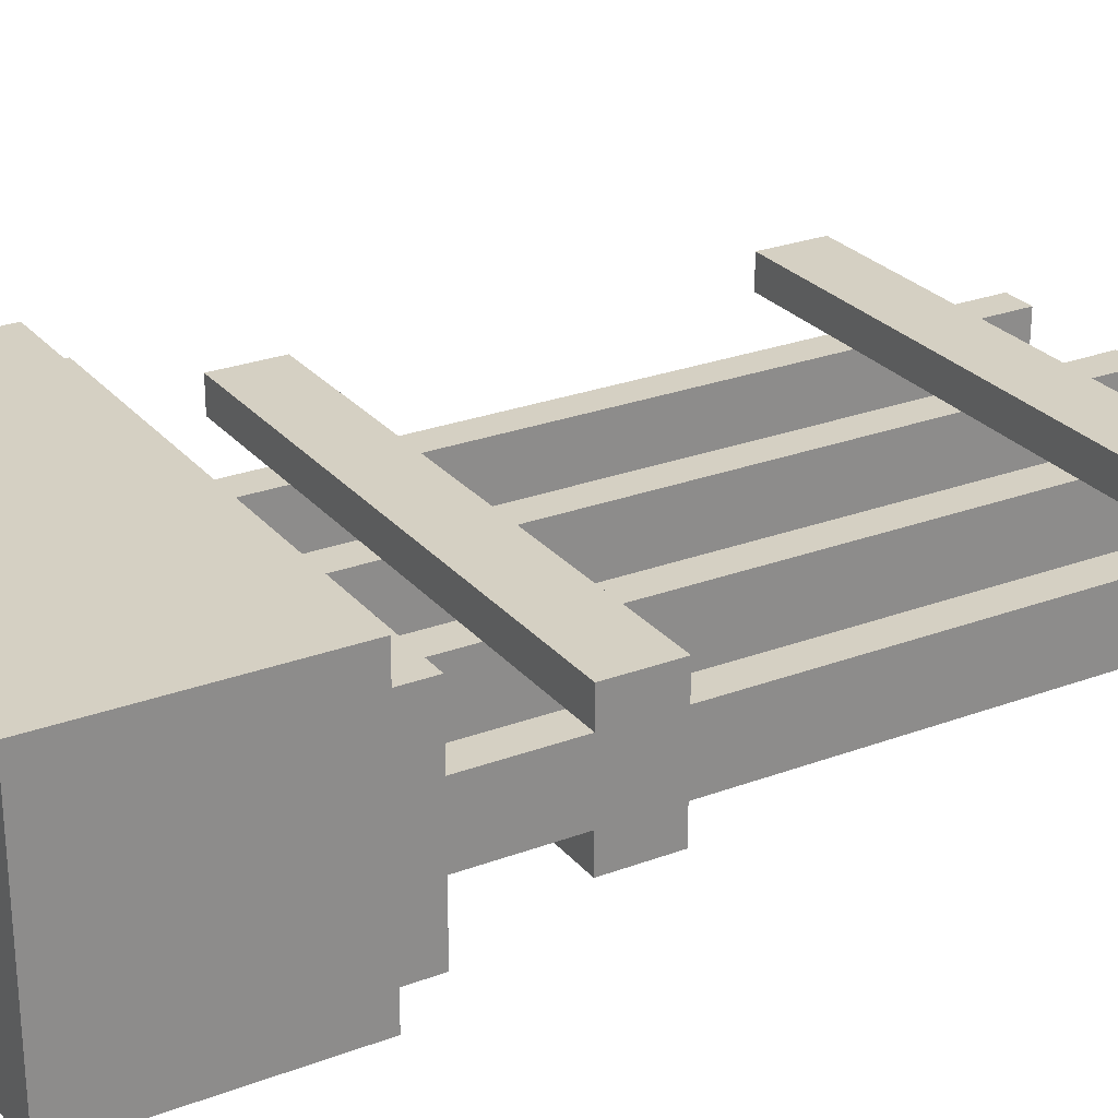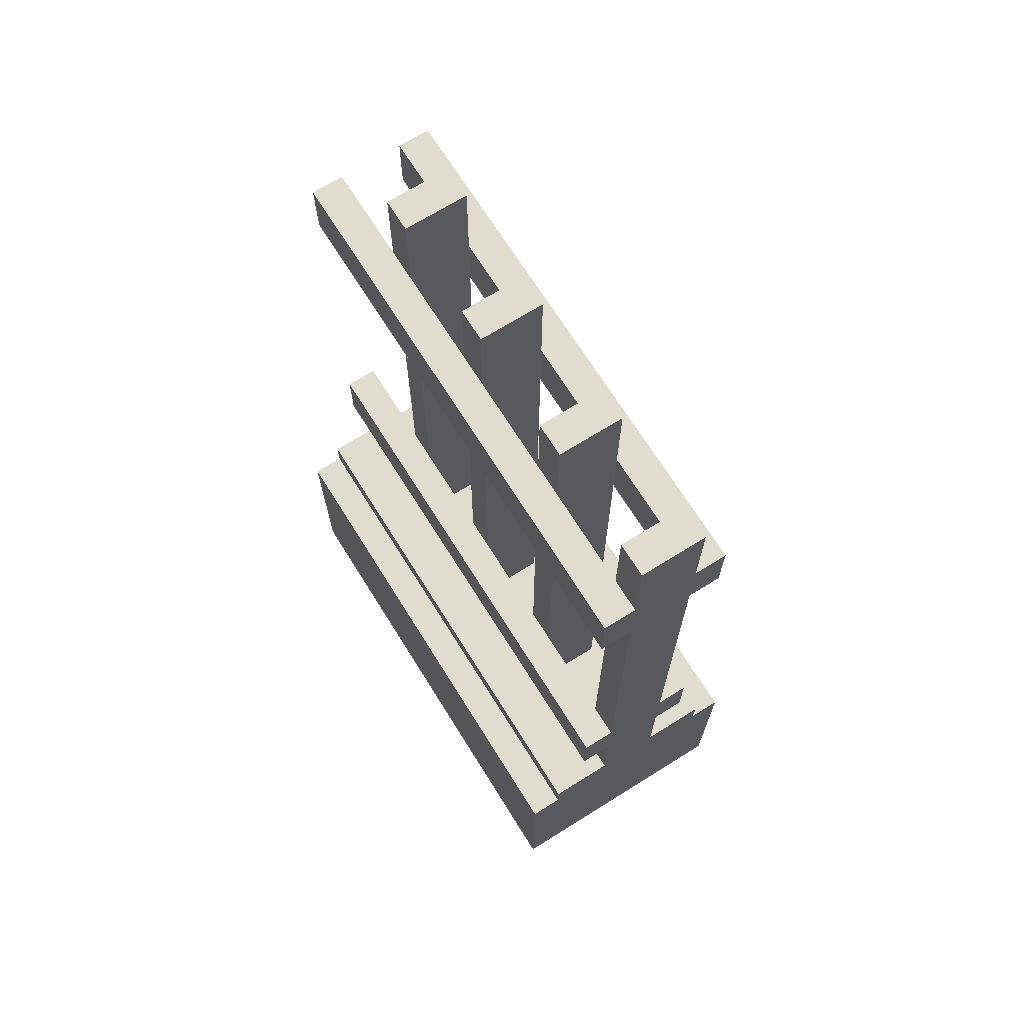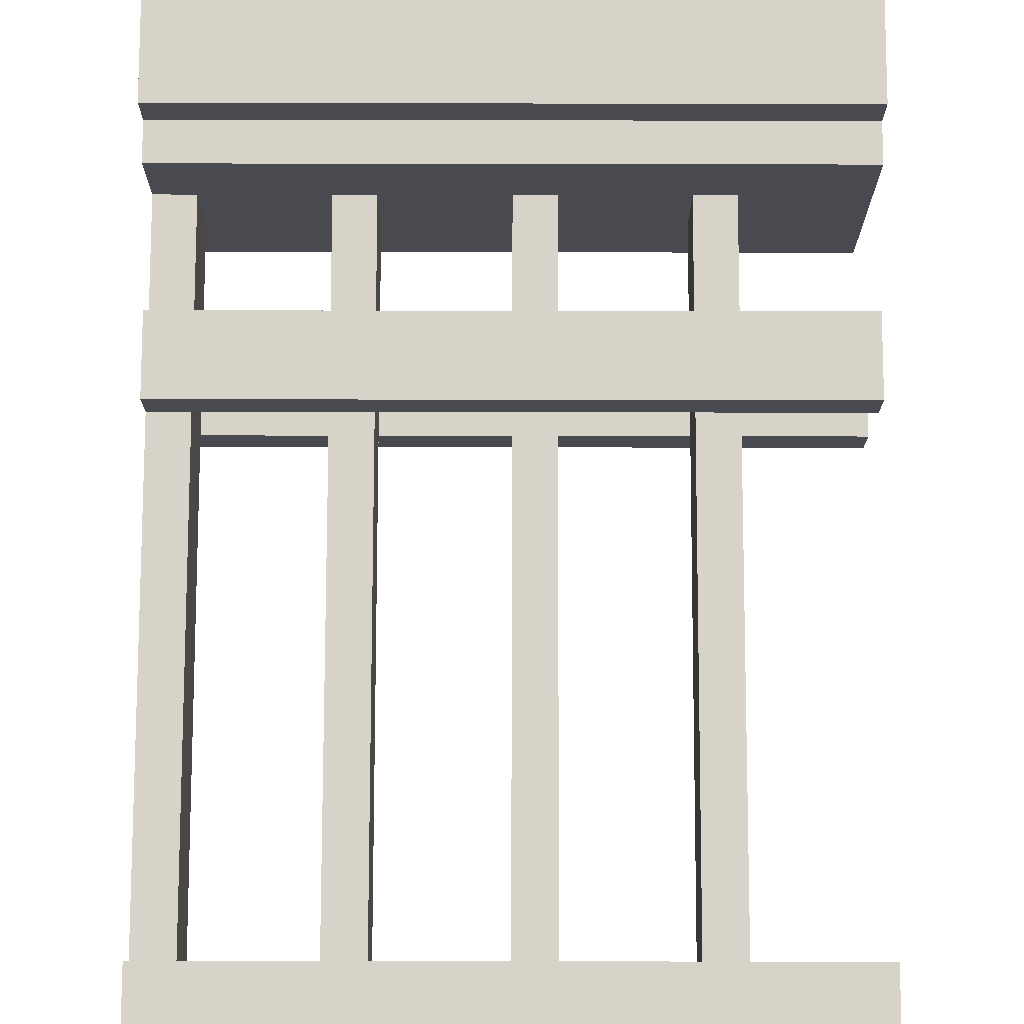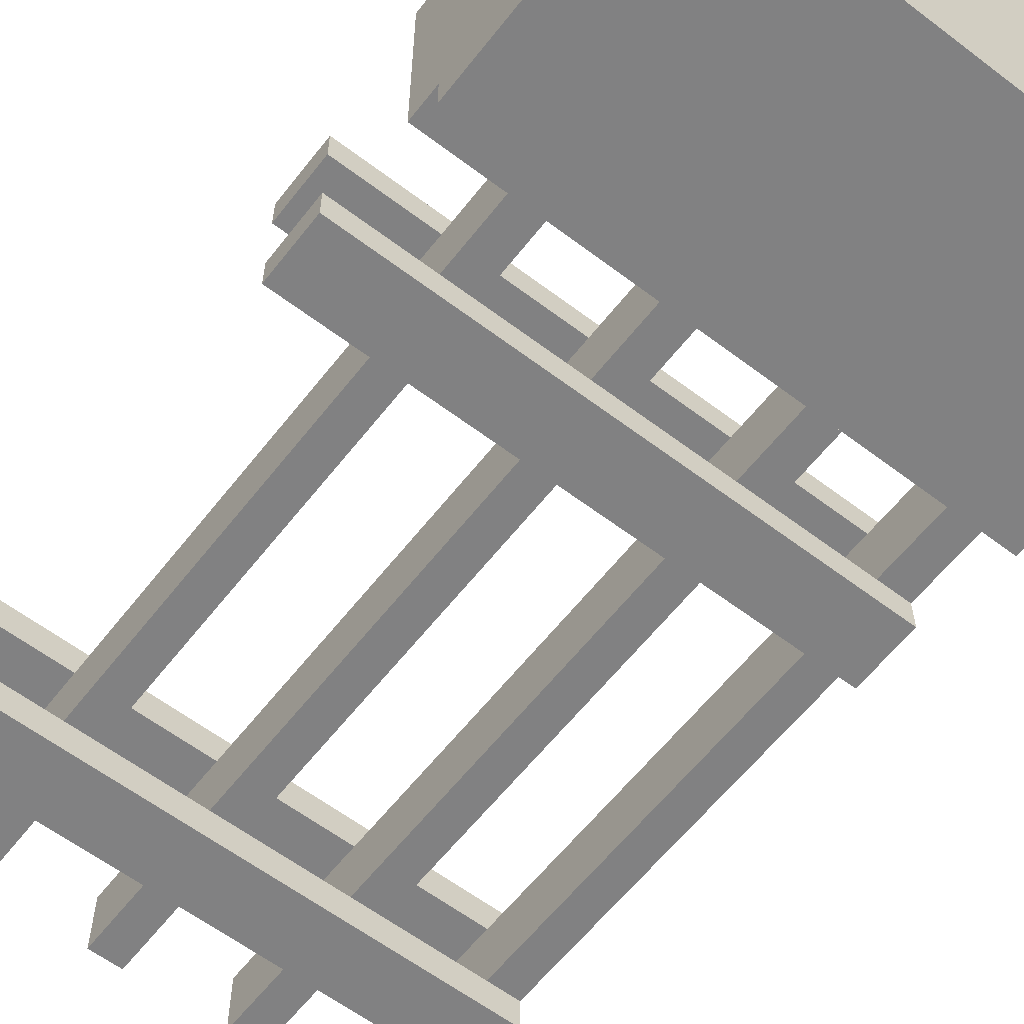
<metadata>
{"format":"obj","ext":"obj","renderer":"f3d","projection":"perspective","resolution":1024,"background":"white","views":[{"elev":26.3,"azim":59.4,"up":"+Z"},{"elev":69.7,"azim":58.0,"up":"+Y"},{"elev":76.4,"azim":-179.9,"up":"+Z"},{"elev":-60.4,"azim":-37.8,"up":"+Z"}]}
</metadata>
<code>
o
v 14.4 0 2.1
v 14.4 0 2.9
v 14.4 0.1 2.1
v 14.4 0.1 2.9
v 14.4 0.7 2.1
v 14.4 0.7 2.2
v 14.4 0.7 2.8
v 14.4 0.7 2.9
v 14.4 0.8 2.2
v 14.4 0.8 2.4
v 14.4 0.8 2.6
v 14.4 0.8 2.8
v 14.4 1.1 2.3
v 14.4 1.1 2.4
v 14.4 1.1 2.6
v 14.4 1.1 2.7
v 14.4 1.3 2.3
v 14.4 1.3 2.4
v 14.4 1.3 2.6
v 14.4 1.3 2.7
v 14.4 2.5 2.3
v 14.4 2.5 2.4
v 14.4 2.5 2.6
v 14.4 2.5 2.7
v 14.4 2.7 2.3
v 14.4 2.7 2.4
v 14.4 2.7 2.6
v 14.4 2.7 2.7
v 14.4 3 2.4
v 14.4 3 2.6
v 14 0.8 2.4
v 14 0.8 2.6
v 14 1.1 2.4
v 14 1.1 2.6
v 14 1.3 2.4
v 14 1.3 2.6
v 14 2.5 2.4
v 14 2.5 2.6
v 14 2.7 2.4
v 14 2.7 2.6
v 14 3 2.4
v 14 3 2.6
v 13.6 0.8 2.4
v 13.6 0.8 2.6
v 13.6 1.1 2.4
v 13.6 1.1 2.6
v 13.6 1.3 2.4
v 13.6 1.3 2.6
v 13.6 2.5 2.4
v 13.6 2.5 2.6
v 13.6 2.7 2.4
v 13.6 2.7 2.6
v 13.6 3 2.4
v 13.6 3 2.6
v 13.2 0.8 2.4
v 13.2 0.8 2.6
v 13.2 1.1 2.4
v 13.2 1.1 2.6
v 13.2 1.3 2.4
v 13.2 1.3 2.6
v 13.2 2.5 2.4
v 13.2 2.5 2.6
v 13.2 2.7 2.4
v 13.2 2.7 2.6
v 13.2 3 2.4
v 13.2 3 2.6
v 14.3 0.8 2.4
v 14.3 0.8 2.6
v 14.3 1.1 2.4
v 14.3 1.1 2.6
v 14.3 1.3 2.4
v 14.3 1.3 2.6
v 14.3 2.5 2.4
v 14.3 2.5 2.6
v 14.3 2.7 2.4
v 14.3 2.7 2.6
v 14.3 3 2.4
v 14.3 3 2.6
v 13.9 0.8 2.4
v 13.9 0.8 2.6
v 13.9 1.1 2.4
v 13.9 1.1 2.6
v 13.9 1.3 2.4
v 13.9 1.3 2.6
v 13.9 2.5 2.4
v 13.9 2.5 2.6
v 13.9 2.7 2.4
v 13.9 2.7 2.6
v 13.9 3 2.4
v 13.9 3 2.6
v 13.5 0.8 2.4
v 13.5 0.8 2.6
v 13.5 1.1 2.4
v 13.5 1.1 2.6
v 13.5 1.3 2.4
v 13.5 1.3 2.6
v 13.5 2.5 2.4
v 13.5 2.5 2.6
v 13.5 2.7 2.4
v 13.5 2.7 2.6
v 13.5 3 2.4
v 13.5 3 2.6
v 13.1 0.8 2.4
v 13.1 0.8 2.6
v 13.1 1.1 2.4
v 13.1 1.1 2.6
v 13.1 1.3 2.4
v 13.1 1.3 2.6
v 13.1 2.5 2.4
v 13.1 2.5 2.6
v 13.1 2.7 2.4
v 13.1 2.7 2.6
v 13.1 3 2.4
v 13.1 3 2.6
v 12.8 0 2.1
v 12.8 0 2.9
v 12.8 0.1 2.1
v 12.8 0.1 2.9
v 12.8 0.7 2.1
v 12.8 0.7 2.2
v 12.8 0.7 2.8
v 12.8 0.7 2.9
v 12.8 0.8 2.2
v 12.8 0.8 2.8
v 12.8 1.1 2.3
v 12.8 1.1 2.4
v 12.8 1.1 2.6
v 12.8 1.1 2.7
v 12.8 1.3 2.3
v 12.8 1.3 2.4
v 12.8 1.3 2.6
v 12.8 1.3 2.7
v 12.8 2.5 2.3
v 12.8 2.5 2.4
v 12.8 2.5 2.6
v 12.8 2.5 2.7
v 12.8 2.7 2.3
v 12.8 2.7 2.4
v 12.8 2.7 2.6
v 12.8 2.7 2.7
v 14.4 0 2.1
v 14.4 0.1 2.1
v 14.4 0.7 2.1
v 12.8 0 2.1
v 12.8 0.1 2.1
v 12.8 0.7 2.1
v 14.4 0.7 2.2
v 14.4 0.8 2.2
v 12.8 0.7 2.2
v 12.8 0.8 2.2
v 14.4 1.1 2.3
v 14.4 1.3 2.3
v 14.4 2.5 2.3
v 14.4 2.7 2.3
v 12.8 1.1 2.3
v 12.8 1.3 2.3
v 12.8 2.5 2.3
v 12.8 2.7 2.3
v 14.4 0.8 2.4
v 14.4 1.1 2.4
v 14.4 1.3 2.4
v 14.4 2.5 2.4
v 14.4 2.7 2.4
v 14.4 3 2.4
v 14.3 0.8 2.4
v 14.3 1.1 2.4
v 14.3 1.3 2.4
v 14.3 2.5 2.4
v 14.3 2.7 2.4
v 14.3 3 2.4
v 14 0.8 2.4
v 14 1.1 2.4
v 14 1.3 2.4
v 14 2.5 2.4
v 14 2.7 2.4
v 14 3 2.4
v 13.9 0.8 2.4
v 13.9 1.1 2.4
v 13.9 1.3 2.4
v 13.9 2.5 2.4
v 13.9 2.7 2.4
v 13.9 3 2.4
v 13.6 0.8 2.4
v 13.6 1.1 2.4
v 13.6 1.3 2.4
v 13.6 2.5 2.4
v 13.6 2.7 2.4
v 13.6 3 2.4
v 13.5 0.8 2.4
v 13.5 1.1 2.4
v 13.5 1.3 2.4
v 13.5 2.5 2.4
v 13.5 2.7 2.4
v 13.5 3 2.4
v 13.2 0.8 2.4
v 13.2 1.1 2.4
v 13.2 1.3 2.4
v 13.2 2.5 2.4
v 13.2 2.7 2.4
v 13.2 3 2.4
v 13.1 0.8 2.4
v 13.1 1.1 2.4
v 13.1 1.3 2.4
v 13.1 2.5 2.4
v 13.1 2.7 2.4
v 13.1 3 2.4
v 14.3 1.1 2.6
v 14.3 1.3 2.6
v 14.3 2.5 2.6
v 14.3 2.7 2.6
v 14 1.1 2.6
v 14 1.3 2.6
v 14 2.5 2.6
v 14 2.7 2.6
v 13.9 1.1 2.6
v 13.9 1.3 2.6
v 13.9 2.5 2.6
v 13.9 2.7 2.6
v 13.6 1.1 2.6
v 13.6 1.3 2.6
v 13.6 2.5 2.6
v 13.6 2.7 2.6
v 13.5 1.1 2.6
v 13.5 1.3 2.6
v 13.5 2.5 2.6
v 13.5 2.7 2.6
v 13.2 1.1 2.6
v 13.2 1.3 2.6
v 13.2 2.5 2.6
v 13.2 2.7 2.6
v 13.1 1.1 2.6
v 13.1 1.3 2.6
v 13.1 2.5 2.6
v 13.1 2.7 2.6
v 12.8 1.1 2.6
v 12.8 1.3 2.6
v 12.8 2.5 2.6
v 12.8 2.7 2.6
v 14.3 1.1 2.4
v 14.3 1.3 2.4
v 14.3 2.5 2.4
v 14.3 2.7 2.4
v 14 1.1 2.4
v 14 1.3 2.4
v 14 2.5 2.4
v 14 2.7 2.4
v 13.9 1.1 2.4
v 13.9 1.3 2.4
v 13.9 2.5 2.4
v 13.9 2.7 2.4
v 13.6 1.1 2.4
v 13.6 1.3 2.4
v 13.6 2.5 2.4
v 13.6 2.7 2.4
v 13.5 1.1 2.4
v 13.5 1.3 2.4
v 13.5 2.5 2.4
v 13.5 2.7 2.4
v 13.2 1.1 2.4
v 13.2 1.3 2.4
v 13.2 2.5 2.4
v 13.2 2.7 2.4
v 13.1 1.1 2.4
v 13.1 1.3 2.4
v 13.1 2.5 2.4
v 13.1 2.7 2.4
v 12.8 1.1 2.4
v 12.8 1.3 2.4
v 12.8 2.5 2.4
v 12.8 2.7 2.4
v 14.4 0.8 2.6
v 14.4 1.1 2.6
v 14.4 1.3 2.6
v 14.4 2.5 2.6
v 14.4 2.7 2.6
v 14.4 3 2.6
v 14.3 0.8 2.6
v 14.3 1.1 2.6
v 14.3 1.3 2.6
v 14.3 2.5 2.6
v 14.3 2.7 2.6
v 14.3 3 2.6
v 14 0.8 2.6
v 14 1.1 2.6
v 14 1.3 2.6
v 14 2.5 2.6
v 14 2.7 2.6
v 14 3 2.6
v 13.9 0.8 2.6
v 13.9 1.1 2.6
v 13.9 1.3 2.6
v 13.9 2.5 2.6
v 13.9 2.7 2.6
v 13.9 3 2.6
v 13.6 0.8 2.6
v 13.6 1.1 2.6
v 13.6 1.3 2.6
v 13.6 2.5 2.6
v 13.6 2.7 2.6
v 13.6 3 2.6
v 13.5 0.8 2.6
v 13.5 1.1 2.6
v 13.5 1.3 2.6
v 13.5 2.5 2.6
v 13.5 2.7 2.6
v 13.5 3 2.6
v 13.2 0.8 2.6
v 13.2 1.1 2.6
v 13.2 1.3 2.6
v 13.2 2.5 2.6
v 13.2 2.7 2.6
v 13.2 3 2.6
v 13.1 0.8 2.6
v 13.1 1.1 2.6
v 13.1 1.3 2.6
v 13.1 2.5 2.6
v 13.1 2.7 2.6
v 13.1 3 2.6
v 14.4 1.1 2.7
v 14.4 1.3 2.7
v 14.4 2.5 2.7
v 14.4 2.7 2.7
v 12.8 1.1 2.7
v 12.8 1.3 2.7
v 12.8 2.5 2.7
v 12.8 2.7 2.7
v 14.4 0.7 2.8
v 14.4 0.8 2.8
v 12.8 0.7 2.8
v 12.8 0.8 2.8
v 14.4 0 2.9
v 14.4 0.1 2.9
v 14.4 0.7 2.9
v 12.8 0 2.9
v 12.8 0.1 2.9
v 12.8 0.7 2.9
v 14.4 0 2.1
v 12.8 0 2.1
v 14.4 0 2.9
v 12.8 0 2.9
v 14.4 1.1 2.3
v 12.8 1.1 2.3
v 14.4 1.1 2.4
v 14.3 1.1 2.4
v 14 1.1 2.4
v 13.9 1.1 2.4
v 13.6 1.1 2.4
v 13.5 1.1 2.4
v 13.2 1.1 2.4
v 13.1 1.1 2.4
v 12.8 1.1 2.4
v 14.4 1.1 2.6
v 14.3 1.1 2.6
v 14 1.1 2.6
v 13.9 1.1 2.6
v 13.6 1.1 2.6
v 13.5 1.1 2.6
v 13.2 1.1 2.6
v 13.1 1.1 2.6
v 12.8 1.1 2.6
v 14.4 1.1 2.7
v 12.8 1.1 2.7
v 14.4 2.5 2.3
v 12.8 2.5 2.3
v 14.4 2.5 2.4
v 14.3 2.5 2.4
v 14 2.5 2.4
v 13.9 2.5 2.4
v 13.6 2.5 2.4
v 13.5 2.5 2.4
v 13.2 2.5 2.4
v 13.1 2.5 2.4
v 12.8 2.5 2.4
v 14.4 2.5 2.6
v 14.3 2.5 2.6
v 14 2.5 2.6
v 13.9 2.5 2.6
v 13.6 2.5 2.6
v 13.5 2.5 2.6
v 13.2 2.5 2.6
v 13.1 2.5 2.6
v 12.8 2.5 2.6
v 14.4 2.5 2.7
v 12.8 2.5 2.7
v 14.4 0.7 2.1
v 12.8 0.7 2.1
v 14.4 0.7 2.2
v 12.8 0.7 2.2
v 14.4 0.7 2.8
v 12.8 0.7 2.8
v 14.4 0.7 2.9
v 12.8 0.7 2.9
v 14.4 0.8 2.2
v 12.8 0.8 2.2
v 14.4 0.8 2.4
v 14.3 0.8 2.4
v 14 0.8 2.4
v 13.9 0.8 2.4
v 13.6 0.8 2.4
v 13.5 0.8 2.4
v 13.2 0.8 2.4
v 13.1 0.8 2.4
v 14.4 0.8 2.6
v 14.3 0.8 2.6
v 14 0.8 2.6
v 13.9 0.8 2.6
v 13.6 0.8 2.6
v 13.5 0.8 2.6
v 13.2 0.8 2.6
v 13.1 0.8 2.6
v 14.4 0.8 2.8
v 12.8 0.8 2.8
v 14.4 1.3 2.3
v 12.8 1.3 2.3
v 14.4 1.3 2.4
v 14.3 1.3 2.4
v 14 1.3 2.4
v 13.9 1.3 2.4
v 13.6 1.3 2.4
v 13.5 1.3 2.4
v 13.2 1.3 2.4
v 13.1 1.3 2.4
v 12.8 1.3 2.4
v 14.4 1.3 2.6
v 14.3 1.3 2.6
v 14 1.3 2.6
v 13.9 1.3 2.6
v 13.6 1.3 2.6
v 13.5 1.3 2.6
v 13.2 1.3 2.6
v 13.1 1.3 2.6
v 12.8 1.3 2.6
v 14.4 1.3 2.7
v 12.8 1.3 2.7
v 14.4 2.7 2.3
v 12.8 2.7 2.3
v 14.4 2.7 2.4
v 14.3 2.7 2.4
v 14 2.7 2.4
v 13.9 2.7 2.4
v 13.6 2.7 2.4
v 13.5 2.7 2.4
v 13.2 2.7 2.4
v 13.1 2.7 2.4
v 12.8 2.7 2.4
v 14.4 2.7 2.6
v 14.3 2.7 2.6
v 14 2.7 2.6
v 13.9 2.7 2.6
v 13.6 2.7 2.6
v 13.5 2.7 2.6
v 13.2 2.7 2.6
v 13.1 2.7 2.6
v 12.8 2.7 2.6
v 14.4 2.7 2.7
v 12.8 2.7 2.7
v 14.4 3 2.4
v 14.3 3 2.4
v 14 3 2.4
v 13.9 3 2.4
v 13.6 3 2.4
v 13.5 3 2.4
v 13.2 3 2.4
v 13.1 3 2.4
v 14.4 3 2.6
v 14.3 3 2.6
v 14 3 2.6
v 13.9 3 2.6
v 13.6 3 2.6
v 13.5 3 2.6
v 13.2 3 2.6
v 13.1 3 2.6
f 3 2 1
f 4 2 3
f 5 4 3
f 6 4 5
f 7 4 6
f 8 4 7
f 9 7 6
f 10 7 9
f 11 7 10
f 12 7 11
f 14 11 10
f 15 11 14
f 17 14 13
f 17 16 15
f 17 15 14
f 18 16 17
f 19 16 18
f 20 16 19
f 22 19 18
f 23 19 22
f 25 22 21
f 25 24 23
f 25 23 22
f 26 24 25
f 27 24 26
f 28 24 27
f 29 27 26
f 30 27 29
f 33 32 31
f 34 32 33
f 35 34 33
f 36 34 35
f 37 36 35
f 38 36 37
f 39 38 37
f 40 38 39
f 41 40 39
f 42 40 41
f 45 44 43
f 46 44 45
f 47 46 45
f 48 46 47
f 49 48 47
f 50 48 49
f 51 50 49
f 52 50 51
f 53 52 51
f 54 52 53
f 57 56 55
f 58 56 57
f 59 58 57
f 60 58 59
f 61 60 59
f 62 60 61
f 63 62 61
f 64 62 63
f 65 64 63
f 66 64 65
f 67 68 69
f 69 68 70
f 69 70 71
f 71 70 72
f 71 72 73
f 73 72 74
f 73 74 75
f 75 74 76
f 75 76 77
f 77 76 78
f 79 80 81
f 81 80 82
f 81 82 83
f 83 82 84
f 83 84 85
f 85 84 86
f 85 86 87
f 87 86 88
f 87 88 89
f 89 88 90
f 91 92 93
f 93 92 94
f 93 94 95
f 95 94 96
f 95 96 97
f 97 96 98
f 97 98 99
f 99 98 100
f 99 100 101
f 101 100 102
f 103 104 105
f 105 104 106
f 105 106 107
f 107 106 108
f 107 108 109
f 109 108 110
f 109 110 111
f 111 110 112
f 111 112 113
f 113 112 114
f 115 116 117
f 117 116 118
f 117 118 119
f 119 118 120
f 120 118 121
f 121 118 122
f 120 121 123
f 123 121 124
f 125 126 129
f 129 126 130
f 127 128 131
f 131 128 132
f 133 134 137
f 137 134 138
f 135 136 139
f 139 136 140
f 144 142 141
f 145 143 142
f 145 142 144
f 146 143 145
f 149 148 147
f 150 148 149
f 155 152 151
f 156 152 155
f 157 154 153
f 158 154 157
f 165 160 159
f 166 160 165
f 167 162 161
f 168 162 167
f 169 164 163
f 170 164 169
f 177 172 171
f 178 172 177
f 179 174 173
f 180 174 179
f 181 176 175
f 182 176 181
f 189 184 183
f 190 184 189
f 191 186 185
f 192 186 191
f 193 188 187
f 194 188 193
f 201 196 195
f 202 196 201
f 203 198 197
f 204 198 203
f 205 200 199
f 206 200 205
f 211 208 207
f 212 208 211
f 213 210 209
f 214 210 213
f 219 216 215
f 220 216 219
f 221 218 217
f 222 218 221
f 227 224 223
f 228 224 227
f 229 226 225
f 230 226 229
f 235 232 231
f 236 232 235
f 237 234 233
f 238 234 237
f 239 240 243
f 243 240 244
f 241 242 245
f 245 242 246
f 247 248 251
f 251 248 252
f 249 250 253
f 253 250 254
f 255 256 259
f 259 256 260
f 257 258 261
f 261 258 262
f 263 264 267
f 267 264 268
f 265 266 269
f 269 266 270
f 271 272 277
f 277 272 278
f 273 274 279
f 279 274 280
f 275 276 281
f 281 276 282
f 283 284 289
f 289 284 290
f 285 286 291
f 291 286 292
f 287 288 293
f 293 288 294
f 295 296 301
f 301 296 302
f 297 298 303
f 303 298 304
f 299 300 305
f 305 300 306
f 307 308 313
f 313 308 314
f 309 310 315
f 315 310 316
f 311 312 317
f 317 312 318
f 319 320 323
f 323 320 324
f 321 322 325
f 325 322 326
f 327 328 329
f 329 328 330
f 331 332 334
f 332 333 335
f 334 332 335
f 335 333 336
f 339 338 337
f 340 338 339
f 343 342 341
f 344 342 343
f 345 342 344
f 346 342 345
f 347 342 346
f 348 342 347
f 349 342 348
f 350 342 349
f 351 342 350
f 361 353 352
f 361 360 359
f 361 359 358
f 361 358 357
f 361 357 356
f 361 356 355
f 361 355 354
f 361 354 353
f 362 360 361
f 365 364 363
f 366 364 365
f 367 364 366
f 368 364 367
f 369 364 368
f 370 364 369
f 371 364 370
f 372 364 371
f 373 364 372
f 383 375 374
f 383 382 381
f 383 381 380
f 383 380 379
f 383 379 378
f 383 378 377
f 383 377 376
f 383 376 375
f 384 382 383
f 385 386 387
f 387 386 388
f 389 390 391
f 391 390 392
f 393 394 395
f 395 394 396
f 396 394 397
f 397 394 398
f 398 394 399
f 399 394 400
f 400 394 401
f 401 394 402
f 396 397 404
f 404 397 405
f 398 399 406
f 406 399 407
f 400 401 408
f 408 401 409
f 402 394 410
f 408 409 411
f 409 410 411
f 404 405 411
f 406 407 411
f 407 408 411
f 403 404 411
f 405 406 411
f 410 394 412
f 411 410 412
f 413 414 415
f 415 414 416
f 416 414 417
f 417 414 418
f 418 414 419
f 419 414 420
f 420 414 421
f 421 414 422
f 422 414 423
f 424 425 433
f 431 432 433
f 430 431 433
f 429 430 433
f 428 429 433
f 427 428 433
f 426 427 433
f 425 426 433
f 433 432 434
f 435 436 437
f 437 436 438
f 438 436 439
f 439 436 440
f 440 436 441
f 441 436 442
f 442 436 443
f 443 436 444
f 444 436 445
f 446 447 455
f 453 454 455
f 452 453 455
f 451 452 455
f 450 451 455
f 449 450 455
f 448 449 455
f 447 448 455
f 455 454 456
f 457 458 465
f 465 458 466
f 459 460 467
f 467 460 468
f 461 462 469
f 469 462 470
f 463 464 471
f 471 464 472

</code>
